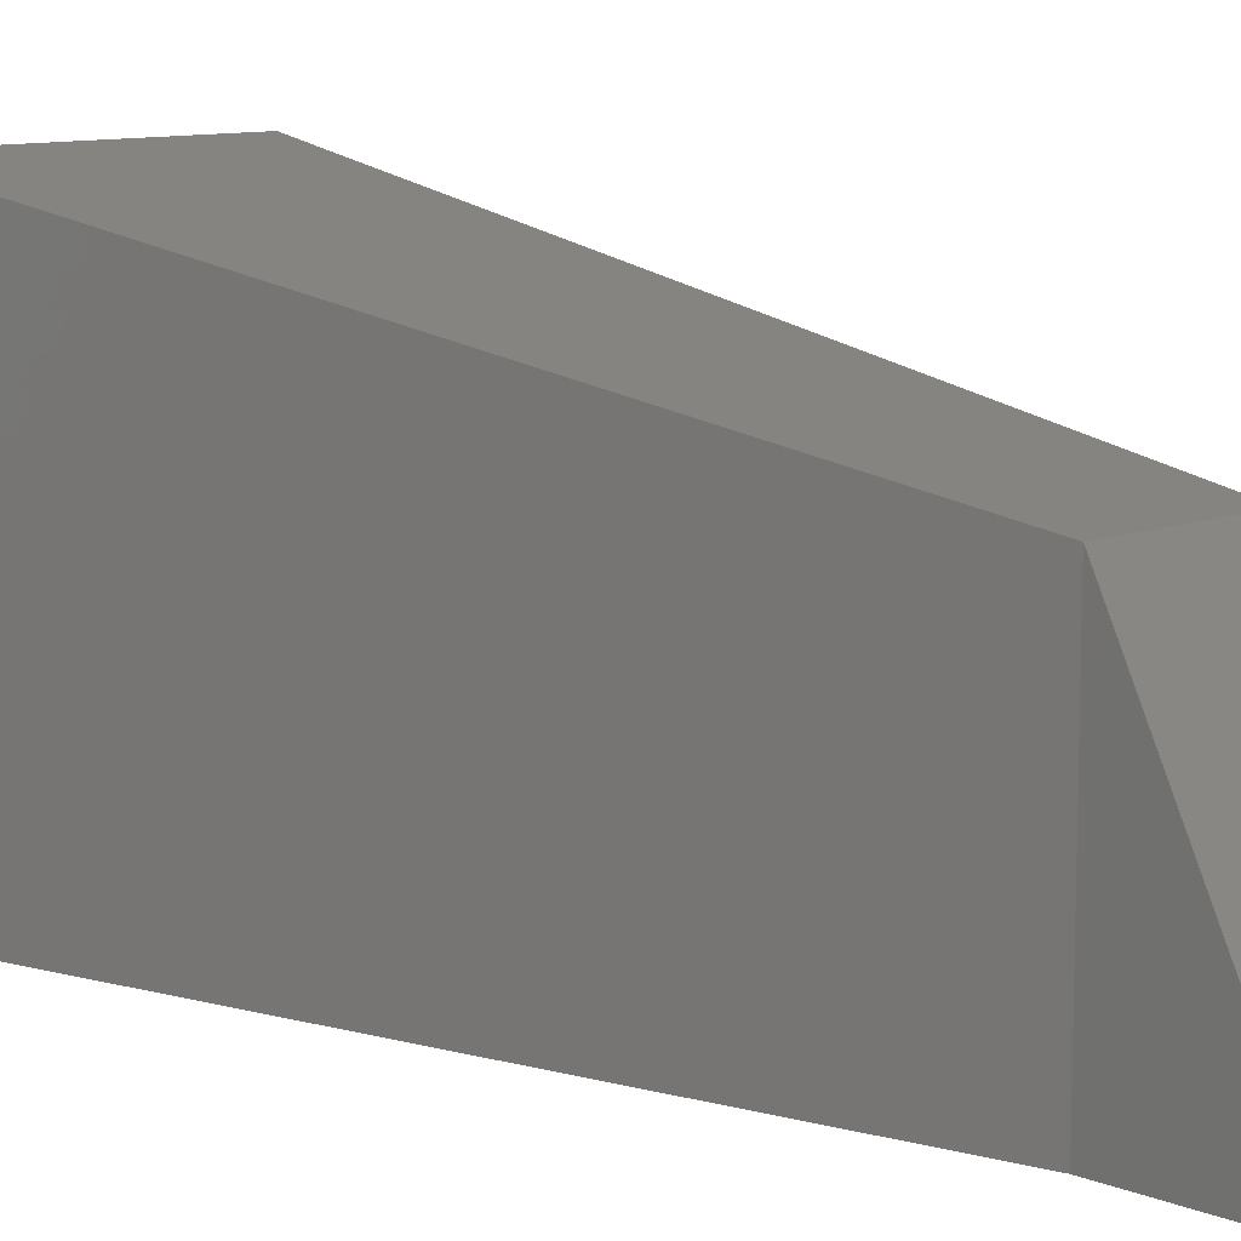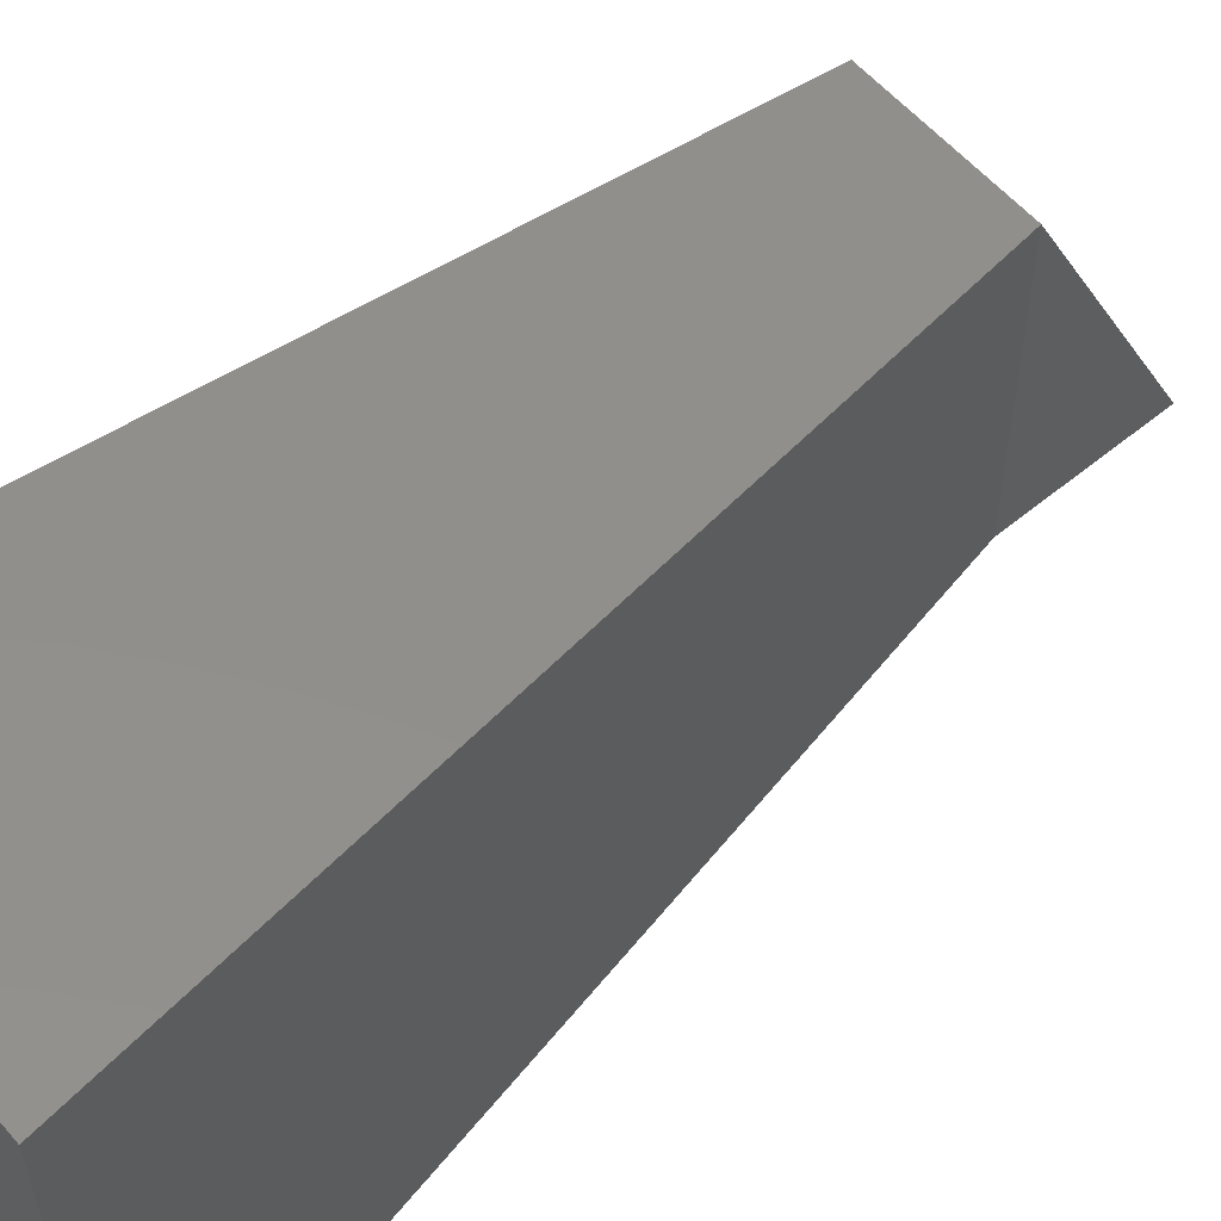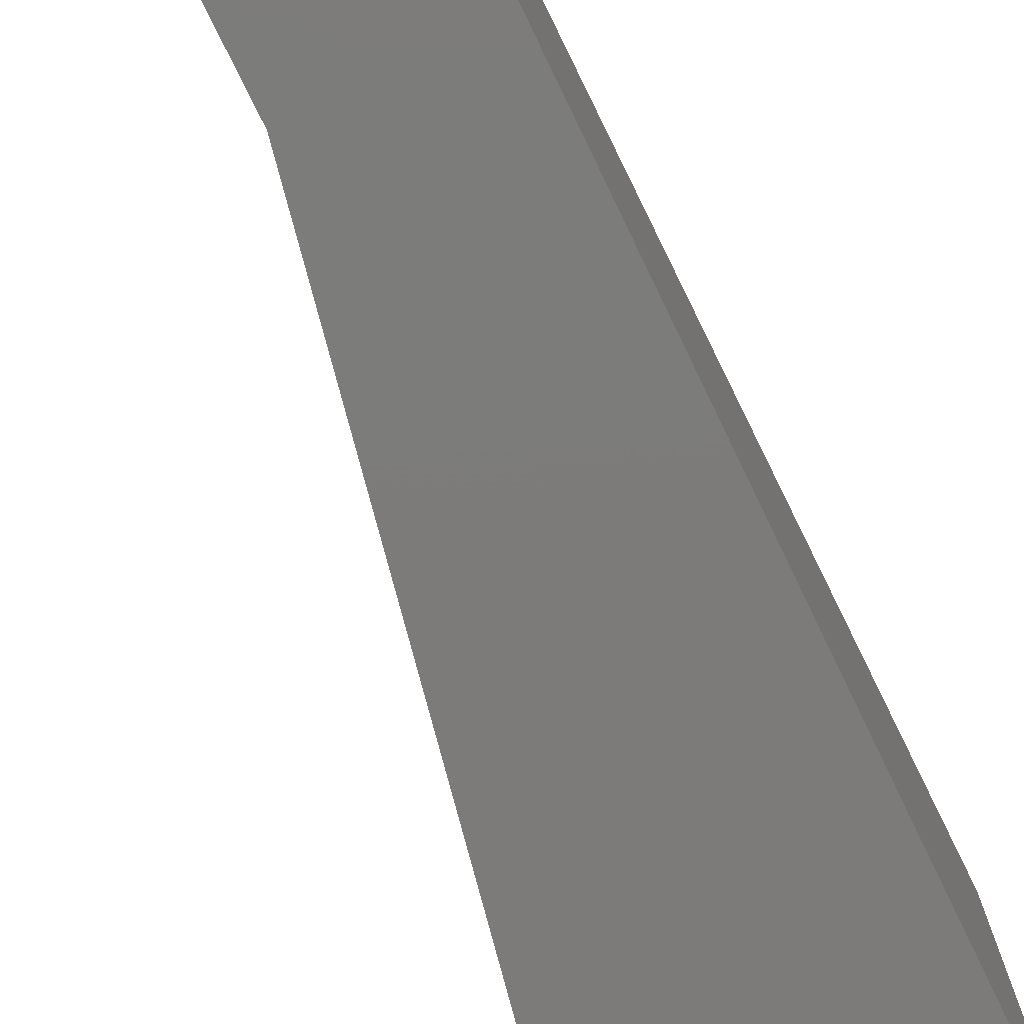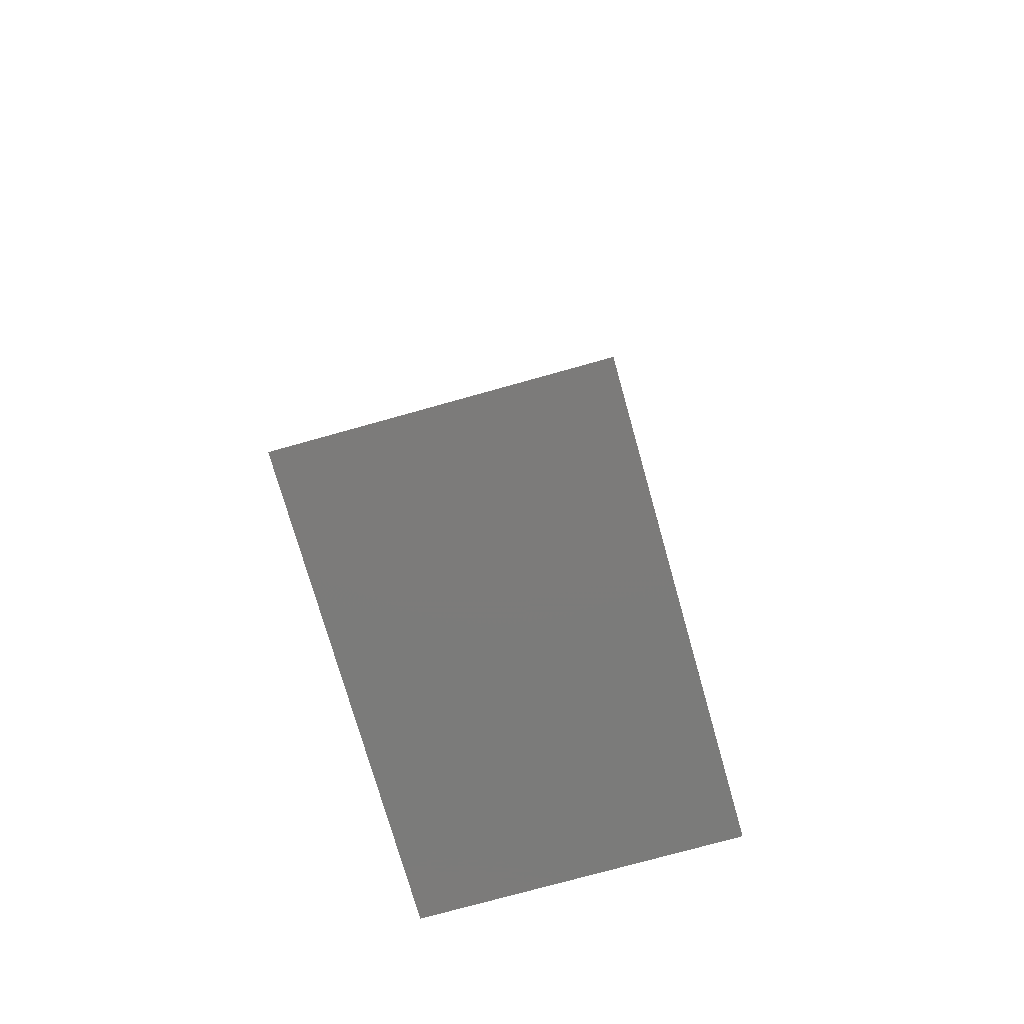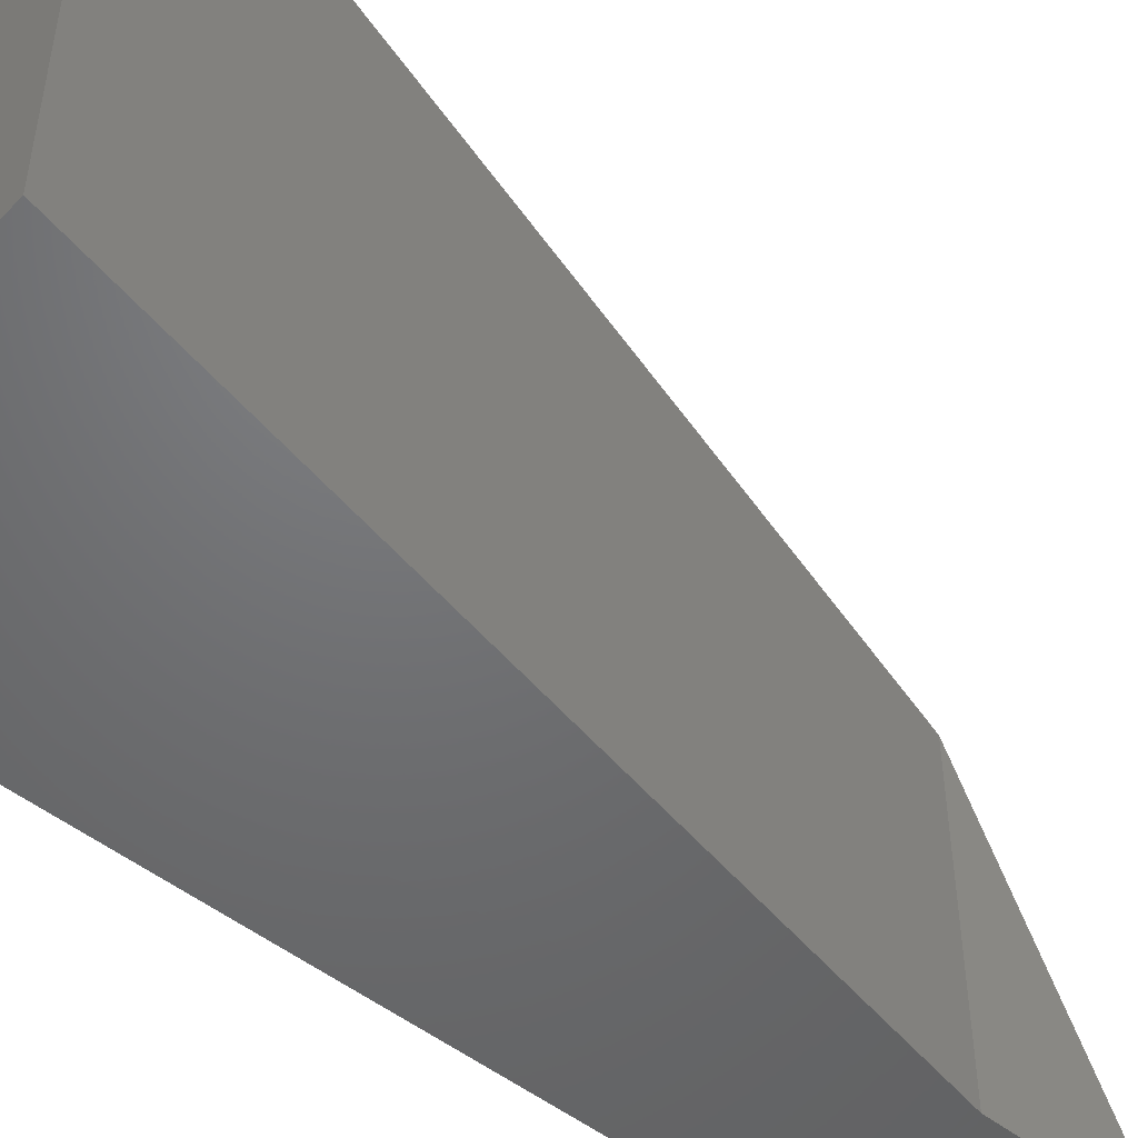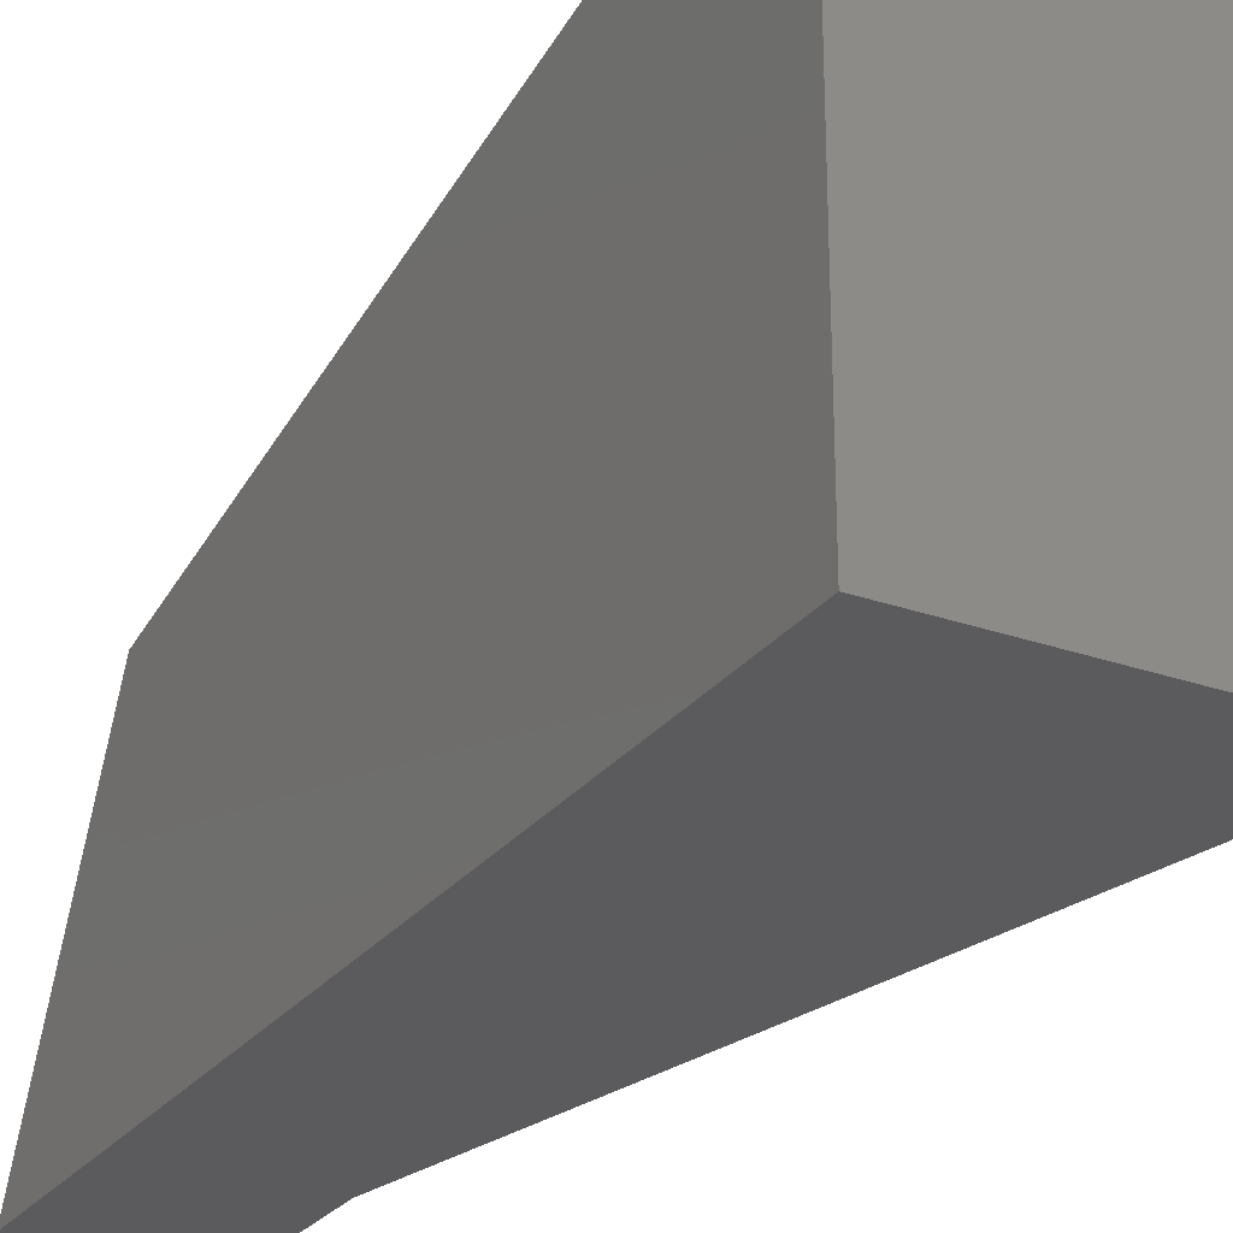
<metadata>
{"format":"stl","ext":"stl","renderer":"f3d","projection":"perspective","resolution":1024,"background":"white","views":[{"elev":10.2,"azim":135.5,"up":"+Z"},{"elev":57.6,"azim":49.6,"up":"+Z"},{"elev":-75.0,"azim":-154.2,"up":"+Z"},{"elev":-74.6,"azim":15.7,"up":"+Y"},{"elev":-49.2,"azim":48.6,"up":"+Z"},{"elev":-26.8,"azim":-28.8,"up":"+Z"}]}
</metadata>
<code>
# stl→obj: 6 verts, 28 faces
v 32.35 -3.922 -36.03
v 32.35 -3.921 -36.03
v 32.34 -3.922 -36.03
v 32.35 -3.927 -36.03
v 32.34 -3.927 -36.03
v 32.34 -3.921 -36.03
f 1 2 1
f 2 1 1
f 1 1 1
f 1 1 3
f 1 3 3
f 3 3 3
f 3 3 3
f 4 5 1
f 5 1 3
f 1 3 6
f 4 5 4
f 5 4 5
f 4 5 5
f 5 3 4
f 3 4 1
f 3 3 5
f 3 5 5
f 6 2 3
f 2 3 1
f 3 3 5
f 3 5 5
f 1 4 1
f 4 1 4
f 1 4 1
f 4 1 4
f 6 1 2
f 5 4 4
f 3 3 6

</code>
